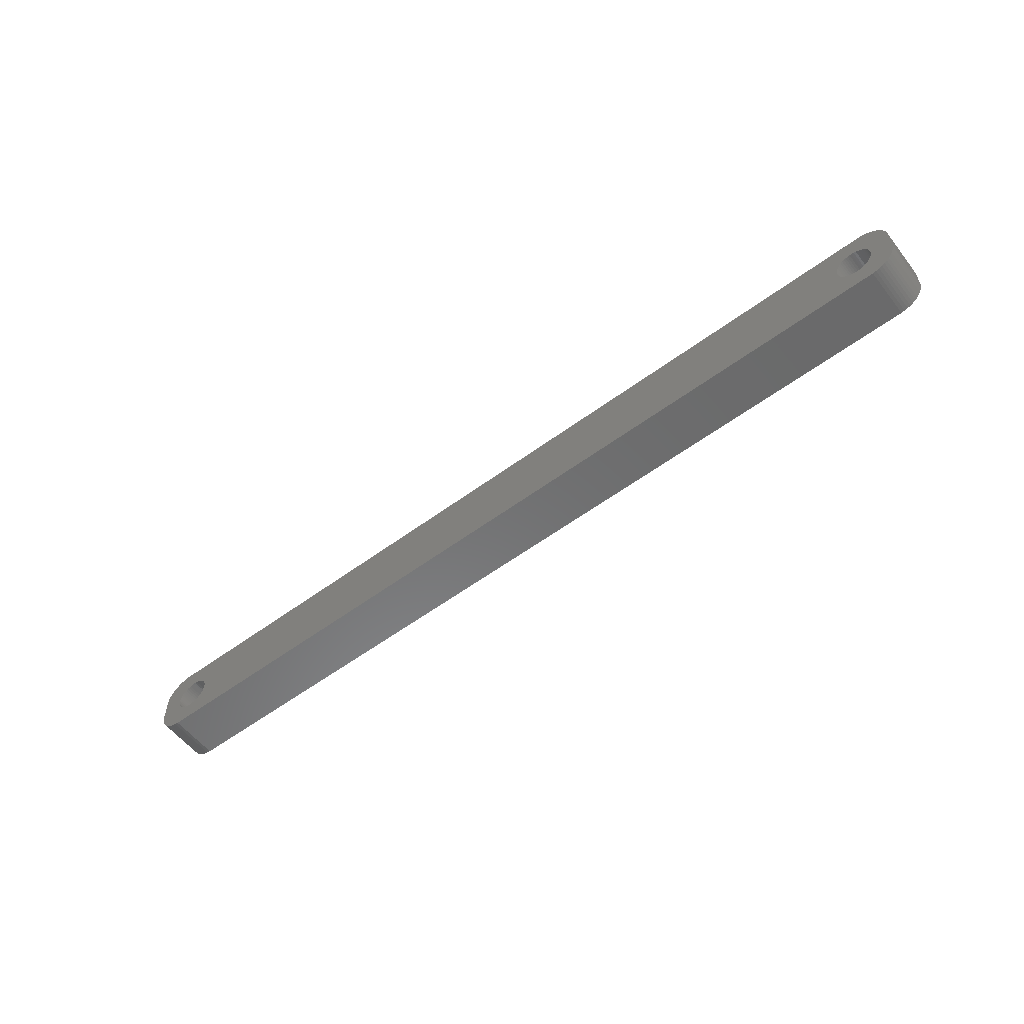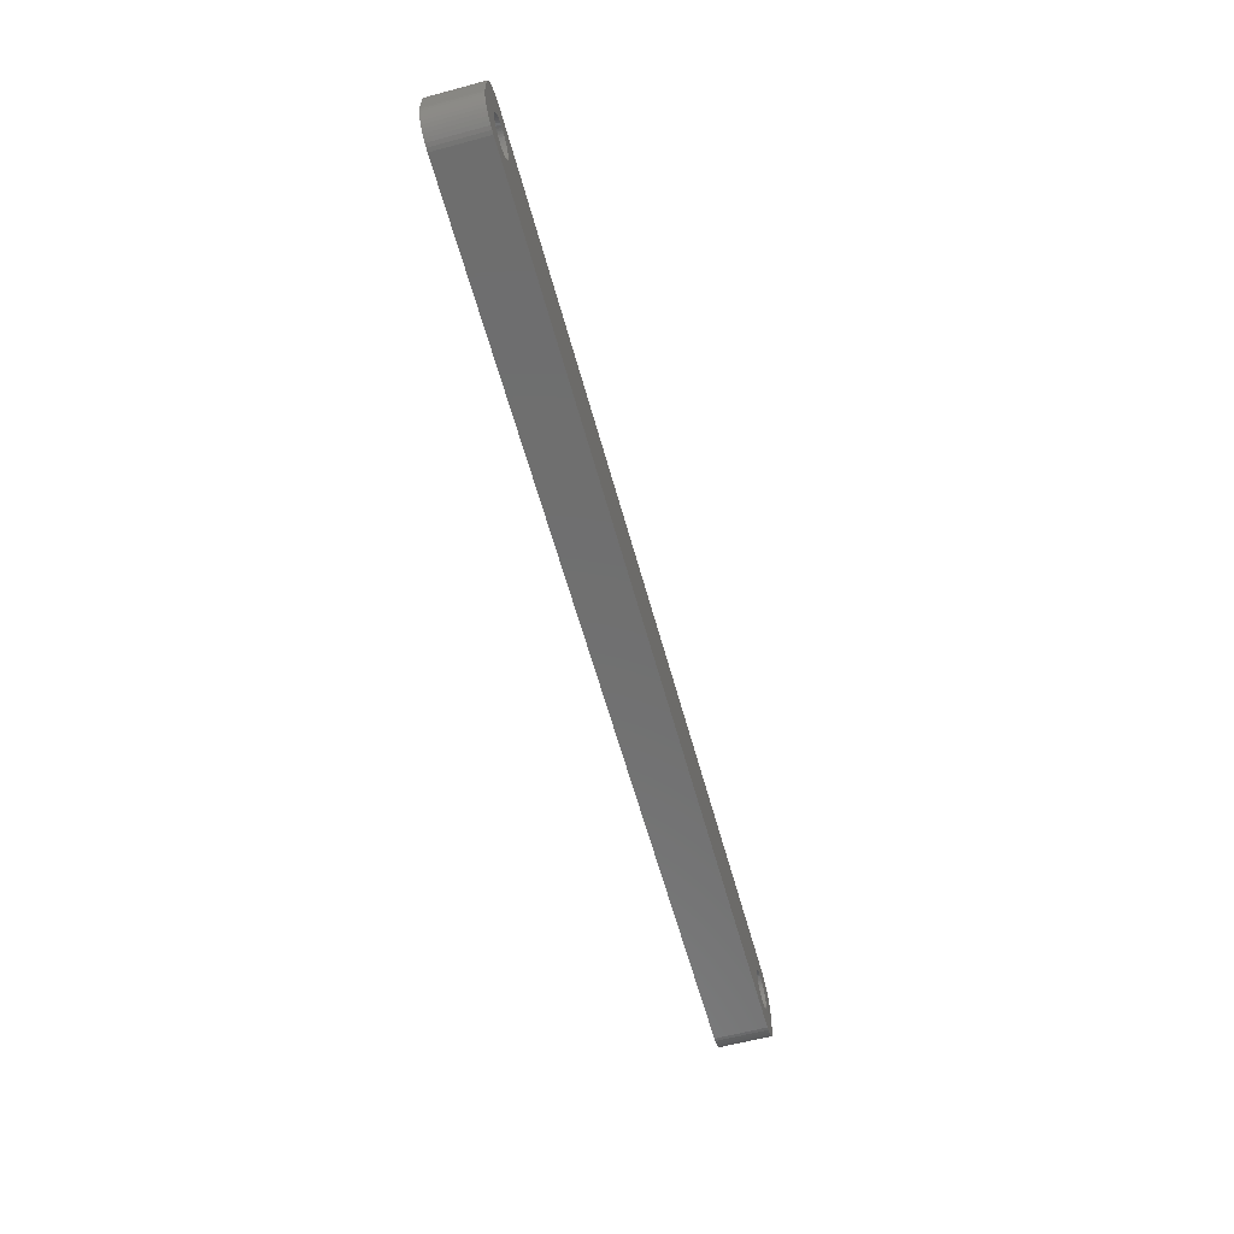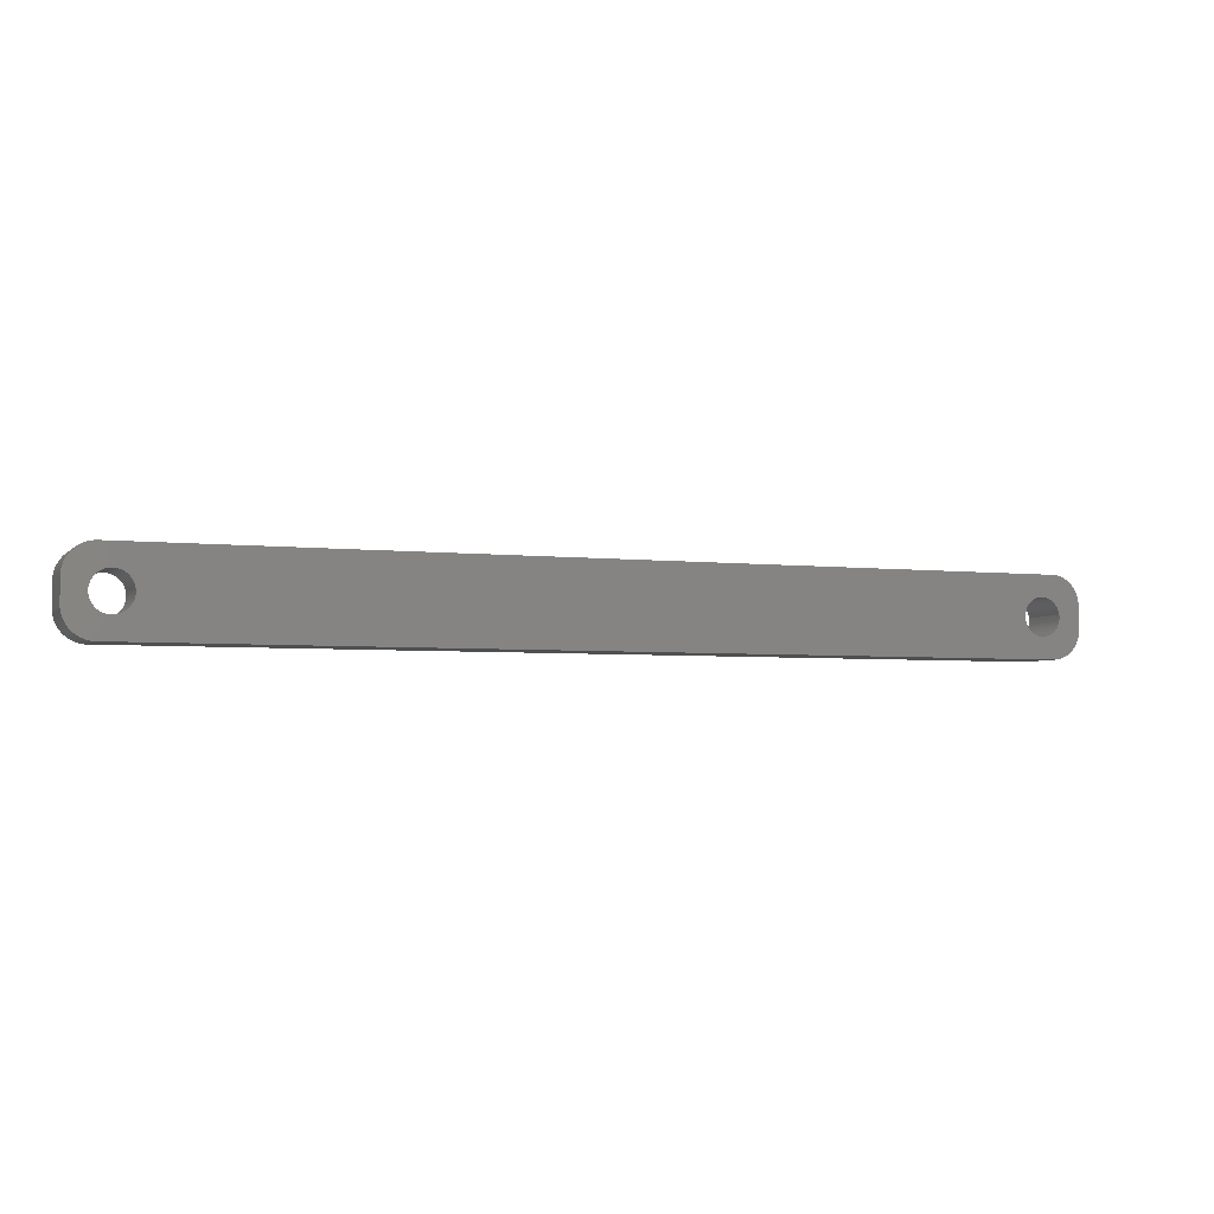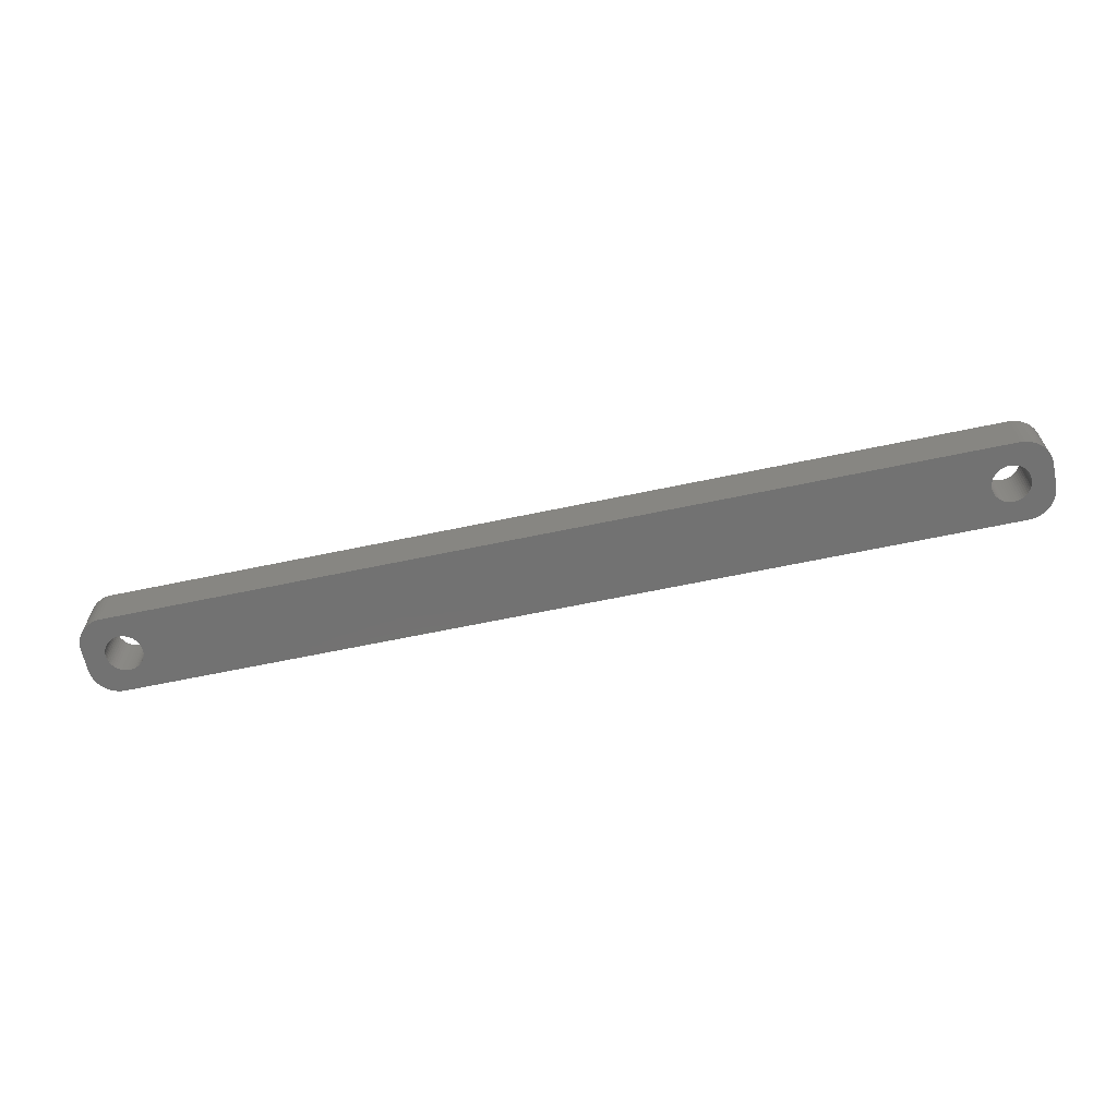
<metadata>
{"format":"stl","ext":"stl","renderer":"f3d","projection":"perspective","resolution":1024,"background":"white","views":[{"elev":-56.9,"azim":-142.4,"up":"+Y"},{"elev":-60.8,"azim":-74.7,"up":"+Y"},{"elev":-4.0,"azim":-21.5,"up":"+Y"},{"elev":-64.3,"azim":12.0,"up":"+Z"}]}
</metadata>
<code>
# stl→obj: 304 verts, 612 faces
v -71.98 1.196 0
v -72.15 1.566 9
v -72.15 1.566 0
v -71.98 1.196 9
v -72.37 1.91 9
v -72.37 1.91 0
v -74 3.091 0
v -73.62 2.941 9
v -74 3.091 9
v -73.62 2.941 0
v -76.38 2.941 0
v -76 3.091 9
v -76.38 2.941 9
v -76 3.091 0
v -78.02 1.196 9
v -77.85 1.566 0
v -77.85 1.566 9
v -78.02 1.196 0
v -71.85 -0.8082 0
v -71.78 -0.4073 9
v -71.78 -0.4073 0
v -71.85 -0.8082 9
v -73.26 2.744 0
v -72.93 2.504 9
v -73.26 2.744 9
v -72.93 2.504 0
v -78.22 0.4073 9
v -78.15 0.8082 0
v -78.15 0.8082 9
v -78.22 0.4073 0
v -77.63 1.91 9
v -77.37 2.225 0
v -77.37 2.225 9
v -77.63 1.91 0
v -76.74 2.744 0
v -76.74 2.744 9
v -75.61 3.192 0
v -75.2 3.244 9
v -75.61 3.192 9
v -75.2 3.244 0
v -71.75 0 0
v -71.78 0.4073 9
v -71.78 0.4073 0
v -71.75 0 9
v -71.98 -1.196 0
v -71.98 -1.196 9
v -72.93 -2.504 0
v -73.26 -2.744 9
v -72.93 -2.504 9
v -73.26 -2.744 0
v -71.85 0.8082 0
v -71.85 0.8082 9
v -72.63 2.225 9
v -72.63 2.225 0
v -74.8 3.244 9
v -74.8 3.244 0
v -74.39 3.192 0
v -74.39 3.192 9
v -78.25 0 9
v -78.25 0 0
v 78.02 1.196 9
v 82 2 9
v 81.96 2.627 9
v 78.25 0 9
v 82 -2 9
v 77.85 1.566 9
v 81.84 3.243 9
v 78.22 -0.4073 9
v 81.65 3.841 9
v 78.15 -0.8082 9
v 77.63 1.91 9
v 81.38 4.409 9
v 78.02 -1.196 9
v 81.05 4.939 9
v 81.96 -2.627 9
v 77.37 2.225 9
v 80.64 5.423 9
v 77.85 -1.566 9
v 80.19 5.853 9
v 81.84 -3.243 9
v 77.07 2.504 9
v 79.68 6.222 9
v 81.65 -3.841 9
v 79.13 6.524 9
v 77.63 -1.91 9
v 76.74 2.744 9
v 78.55 6.755 9
v 81.38 -4.409 9
v 81.05 -4.939 9
v 78.22 0.4073 9
v 78.15 0.8082 9
v 77.94 6.911 9
v 76.38 2.941 9
v 77.31 6.99 9
v 76 3.091 9
v 75.61 3.192 9
v 75.2 3.244 9
v 74.8 3.244 9
v 74.39 3.192 9
v 74 3.091 9
v 73.62 2.941 9
v 73.26 2.744 9
v 72.93 2.504 9
v 72.63 2.225 9
v 71.78 0.4073 9
v 71.75 0 9
v 71.85 0.8082 9
v 71.98 1.196 9
v 72.15 1.566 9
v 72.37 1.91 9
v -77.31 6.99 9
v -77.94 6.911 9
v -78.55 6.755 9
v -79.13 6.524 9
v -77.07 2.504 9
v -79.68 6.222 9
v -80.19 5.853 9
v -80.64 5.423 9
v -81.05 4.939 9
v 77.37 -2.225 9
v 80.64 -5.423 9
v 80.19 -5.853 9
v 77.07 -2.504 9
v 79.68 -6.222 9
v 79.13 -6.524 9
v 76.74 -2.744 9
v 78.55 -6.755 9
v 77.94 -6.911 9
v 76.38 -2.941 9
v 77.31 -6.99 9
v 76 -3.091 9
v 75.61 -3.192 9
v 75.2 -3.244 9
v 74.8 -3.244 9
v 74.39 -3.192 9
v 74 -3.091 9
v 73.62 -2.941 9
v 73.26 -2.744 9
v 72.93 -2.504 9
v 72.63 -2.225 9
v 71.78 -0.4073 9
v 71.85 -0.8082 9
v 71.98 -1.196 9
v 72.15 -1.566 9
v -72.15 -1.566 9
v 72.37 -1.91 9
v -72.37 -1.91 9
v -72.63 -2.225 9
v -77.31 -6.99 9
v -73.62 -2.941 9
v -74 -3.091 9
v -74.39 -3.192 9
v -74.8 -3.244 9
v -75.2 -3.244 9
v -75.61 -3.192 9
v -76 -3.091 9
v -76.38 -2.941 9
v -77.94 -6.911 9
v -76.74 -2.744 9
v -79.13 -6.524 9
v -77.07 -2.504 9
v -80.19 -5.853 9
v -77.37 -2.225 9
v -81.05 -4.939 9
v -77.63 -1.91 9
v -81.65 -3.841 9
v -77.85 -1.566 9
v -81.96 -2.627 9
v -78.02 -1.196 9
v -82 -2 9
v -78.15 -0.8082 9
v -78.22 -0.4073 9
v -78.55 -6.755 9
v -81.38 4.409 9
v -81.65 3.841 9
v -82 2 9
v -81.84 3.243 9
v -81.96 2.627 9
v -79.68 -6.222 9
v -80.64 -5.423 9
v -81.38 -4.409 9
v -81.84 -3.243 9
v -77.07 2.504 0
v -72.37 -1.91 0
v -72.15 -1.566 0
v -74.8 -3.244 0
v -75.2 -3.244 0
v -78.15 -0.8082 0
v -78.02 -1.196 0
v -77.85 -1.566 0
v -74.39 -3.192 0
v -76 -3.091 0
v -76.38 -2.941 0
v 78.02 -1.196 0
v 82 -2 0
v 81.96 -2.627 0
v 78.25 0 0
v 82 2 0
v 77.85 -1.566 0
v 81.84 -3.243 0
v 78.22 0.4073 0
v 81.65 -3.841 0
v 78.15 0.8082 0
v 77.63 -1.91 0
v 81.38 -4.409 0
v 78.02 1.196 0
v 81.05 -4.939 0
v 81.96 2.627 0
v 77.37 -2.225 0
v 80.64 -5.423 0
v 77.85 1.566 0
v 80.19 -5.853 0
v 81.84 3.243 0
v 77.07 -2.504 0
v 79.68 -6.222 0
v 81.65 3.841 0
v 79.13 -6.524 0
v 77.63 1.91 0
v 76.74 -2.744 0
v 78.55 -6.755 0
v 81.38 4.409 0
v 81.05 4.939 0
v 78.22 -0.4073 0
v 78.15 -0.8082 0
v 77.94 -6.911 0
v 76.38 -2.941 0
v 77.31 -6.99 0
v 76 -3.091 0
v 75.61 -3.192 0
v 75.2 -3.244 0
v 74.8 -3.244 0
v 74.39 -3.192 0
v 74 -3.091 0
v 73.62 -2.941 0
v 73.26 -2.744 0
v 72.93 -2.504 0
v 72.63 -2.225 0
v 71.78 -0.4073 0
v 71.75 0 0
v 71.85 -0.8082 0
v 71.98 -1.196 0
v 72.15 -1.566 0
v 72.37 -1.91 0
v -72.63 -2.225 0
v -77.31 -6.99 0
v -73.62 -2.941 0
v -74 -3.091 0
v -75.61 -3.192 0
v -77.94 -6.911 0
v -76.74 -2.744 0
v -78.55 -6.755 0
v -79.13 -6.524 0
v -77.07 -2.504 0
v -79.68 -6.222 0
v -80.19 -5.853 0
v -77.37 -2.225 0
v -80.64 -5.423 0
v -81.05 -4.939 0
v -77.63 -1.91 0
v 77.37 2.225 0
v 80.64 5.423 0
v 80.19 5.853 0
v 77.07 2.504 0
v 79.68 6.222 0
v 79.13 6.524 0
v 76.74 2.744 0
v 78.55 6.755 0
v 77.94 6.911 0
v 76.38 2.941 0
v 77.31 6.99 0
v 76 3.091 0
v 75.61 3.192 0
v 75.2 3.244 0
v 74.8 3.244 0
v 74.39 3.192 0
v 74 3.091 0
v 73.62 2.941 0
v 73.26 2.744 0
v 72.93 2.504 0
v 72.63 2.225 0
v 71.78 0.4073 0
v 71.85 0.8082 0
v 71.98 1.196 0
v 72.15 1.566 0
v 72.37 1.91 0
v -77.31 6.99 0
v -77.94 6.911 0
v -79.13 6.524 0
v -80.19 5.853 0
v -81.05 4.939 0
v -81.65 3.841 0
v -81.96 2.627 0
v -82 2 0
v -78.55 6.755 0
v -81.38 -4.409 0
v -81.65 -3.841 0
v -82 -2 0
v -81.84 -3.243 0
v -81.96 -2.627 0
v -79.68 6.222 0
v -80.64 5.423 0
v -78.22 -0.4073 0
v -81.38 4.409 0
v -81.84 3.243 0
f 1 2 3
f 2 1 4
f 3 5 6
f 5 3 2
f 7 8 9
f 8 7 10
f 11 12 13
f 12 11 14
f 15 16 17
f 16 15 18
f 19 20 21
f 20 19 22
f 23 24 25
f 24 23 26
f 27 28 29
f 28 27 30
f 31 32 33
f 32 31 34
f 35 13 36
f 13 35 11
f 37 38 39
f 38 37 40
f 41 42 43
f 42 41 44
f 45 22 19
f 22 45 46
f 47 48 49
f 48 47 50
f 51 4 1
f 4 51 52
f 26 53 24
f 53 26 54
f 40 55 38
f 55 40 56
f 57 9 58
f 9 57 7
f 10 25 8
f 25 10 23
f 59 30 27
f 30 59 60
f 61 62 63
f 62 64 65
f 66 63 67
f 68 65 64
f 66 67 69
f 70 65 68
f 71 69 72
f 73 65 70
f 71 72 74
f 65 73 75
f 76 74 77
f 78 75 73
f 76 77 79
f 75 78 80
f 81 79 82
f 80 78 83
f 81 82 84
f 85 83 78
f 86 84 87
f 83 85 88
f 88 85 89
f 62 90 64
f 62 91 90
f 62 61 91
f 86 87 92
f 63 66 61
f 69 71 66
f 74 76 71
f 93 92 94
f 79 81 76
f 84 86 81
f 92 93 86
f 94 95 93
f 94 96 95
f 94 97 96
f 94 98 97
f 94 99 98
f 94 100 99
f 94 101 100
f 94 102 101
f 94 103 102
f 94 104 103
f 105 44 106
f 42 105 107
f 52 107 108
f 4 108 109
f 2 109 110
f 5 110 104
f 53 104 94
f 105 42 44
f 107 52 42
f 108 4 52
f 109 2 4
f 110 5 2
f 104 53 5
f 111 53 94
f 53 111 24
f 24 111 25
f 25 111 8
f 8 111 9
f 9 111 58
f 58 111 55
f 55 111 38
f 111 39 38
f 111 12 39
f 111 13 12
f 112 13 111
f 13 112 36
f 113 36 112
f 114 36 113
f 36 114 115
f 116 115 114
f 117 115 116
f 115 117 33
f 118 33 117
f 119 33 118
f 33 119 31
f 120 89 85
f 89 120 121
f 121 120 122
f 123 122 120
f 122 123 124
f 124 123 125
f 126 125 123
f 125 126 127
f 127 126 128
f 129 128 126
f 128 129 130
f 131 130 129
f 132 130 131
f 133 130 132
f 134 130 133
f 135 130 134
f 136 130 135
f 137 130 136
f 138 130 137
f 139 130 138
f 140 130 139
f 44 141 106
f 20 141 44
f 141 20 142
f 22 142 20
f 142 22 143
f 46 143 22
f 143 46 144
f 145 144 46
f 144 145 146
f 147 146 145
f 146 147 140
f 148 140 147
f 140 148 130
f 149 148 49
f 149 49 48
f 149 48 150
f 149 150 151
f 149 151 152
f 149 152 153
f 149 153 154
f 148 149 130
f 155 149 154
f 156 149 155
f 157 149 156
f 158 157 159
f 160 159 161
f 162 161 163
f 164 163 165
f 166 165 167
f 157 158 149
f 168 167 169
f 170 169 171
f 170 171 172
f 170 172 59
f 159 173 158
f 174 31 119
f 175 31 174
f 170 59 176
f 31 175 17
f 169 170 168
f 177 17 175
f 159 160 173
f 178 17 177
f 161 179 160
f 17 178 15
f 161 162 179
f 176 15 178
f 163 180 162
f 15 176 29
f 163 164 180
f 29 176 27
f 165 181 164
f 27 176 59
f 165 166 181
f 167 182 166
f 167 168 182
f 29 18 15
f 18 29 28
f 17 34 31
f 34 17 16
f 14 39 12
f 39 14 37
f 183 36 115
f 36 183 35
f 32 115 33
f 115 32 183
f 21 44 41
f 44 21 20
f 184 145 185
f 145 184 147
f 186 154 153
f 154 186 187
f 169 188 171
f 188 169 189
f 167 189 169
f 189 167 190
f 191 153 152
f 153 191 186
f 43 52 51
f 52 43 42
f 6 53 54
f 53 6 5
f 56 58 55
f 58 56 57
f 192 157 156
f 157 192 193
f 194 195 196
f 195 197 198
f 199 196 200
f 201 198 197
f 199 200 202
f 203 198 201
f 204 202 205
f 206 198 203
f 204 205 207
f 198 206 208
f 209 207 210
f 211 208 206
f 209 210 212
f 208 211 213
f 214 212 215
f 213 211 216
f 214 215 217
f 218 216 211
f 219 217 220
f 216 218 221
f 221 218 222
f 195 223 197
f 195 224 223
f 195 194 224
f 219 220 225
f 196 199 194
f 202 204 199
f 207 209 204
f 226 225 227
f 212 214 209
f 217 219 214
f 225 226 219
f 227 228 226
f 227 229 228
f 227 230 229
f 227 231 230
f 227 232 231
f 227 233 232
f 227 234 233
f 227 235 234
f 227 236 235
f 227 237 236
f 238 41 239
f 21 238 240
f 19 240 241
f 45 241 242
f 185 242 243
f 184 243 237
f 244 237 227
f 238 21 41
f 240 19 21
f 241 45 19
f 242 185 45
f 243 184 185
f 237 244 184
f 245 244 227
f 244 245 47
f 47 245 50
f 50 245 246
f 246 245 247
f 247 245 191
f 191 245 186
f 186 245 187
f 245 248 187
f 245 192 248
f 245 193 192
f 249 193 245
f 193 249 250
f 251 250 249
f 252 250 251
f 250 252 253
f 254 253 252
f 255 253 254
f 253 255 256
f 257 256 255
f 258 256 257
f 256 258 259
f 260 222 218
f 222 260 261
f 261 260 262
f 263 262 260
f 262 263 264
f 264 263 265
f 266 265 263
f 265 266 267
f 267 266 268
f 269 268 266
f 268 269 270
f 271 270 269
f 272 270 271
f 273 270 272
f 274 270 273
f 275 270 274
f 276 270 275
f 277 270 276
f 278 270 277
f 279 270 278
f 280 270 279
f 41 281 239
f 43 281 41
f 281 43 282
f 51 282 43
f 282 51 283
f 1 283 51
f 283 1 284
f 3 284 1
f 284 3 285
f 6 285 3
f 285 6 280
f 54 280 6
f 280 54 270
f 286 54 26
f 286 26 23
f 286 23 10
f 286 10 7
f 286 7 57
f 286 57 56
f 286 56 40
f 54 286 270
f 37 286 40
f 14 286 37
f 11 286 14
f 287 11 35
f 288 35 183
f 289 183 32
f 290 32 34
f 291 34 16
f 11 287 286
f 292 16 18
f 293 18 28
f 293 28 30
f 293 30 60
f 35 294 287
f 295 259 258
f 296 259 295
f 293 60 297
f 259 296 190
f 18 293 292
f 298 190 296
f 35 288 294
f 299 190 298
f 183 300 288
f 190 299 189
f 183 289 300
f 297 189 299
f 32 301 289
f 189 297 188
f 32 290 301
f 188 297 302
f 34 303 290
f 302 297 60
f 34 291 303
f 16 304 291
f 16 292 304
f 247 152 151
f 152 247 191
f 50 150 48
f 150 50 246
f 244 49 148
f 49 244 47
f 185 46 45
f 46 185 145
f 250 161 159
f 161 250 253
f 248 156 155
f 156 248 192
f 187 155 154
f 155 187 248
f 163 259 165
f 259 163 256
f 165 190 167
f 190 165 259
f 253 163 161
f 163 253 256
f 171 302 172
f 302 171 188
f 172 60 59
f 60 172 302
f 244 147 184
f 147 244 148
f 193 159 157
f 159 193 250
f 246 151 150
f 151 246 247
f 203 61 206
f 61 203 91
f 197 90 201
f 90 197 64
f 274 97 98
f 97 274 273
f 263 76 81
f 76 263 260
f 110 280 104
f 280 110 285
f 278 101 102
f 101 278 277
f 140 243 146
f 243 140 237
f 206 66 211
f 66 206 61
f 211 71 218
f 71 211 66
f 271 93 95
f 93 271 269
f 272 95 96
f 95 272 271
f 266 81 86
f 81 266 263
f 107 283 108
f 283 107 282
f 108 284 109
f 284 108 283
f 106 281 105
f 281 106 239
f 279 102 103
f 102 279 278
f 226 131 129
f 131 226 228
f 209 85 204
f 85 209 120
f 214 126 123
f 126 214 219
f 204 78 199
f 78 204 85
f 235 139 138
f 139 235 236
f 232 136 135
f 136 232 233
f 143 240 142
f 240 143 241
f 146 242 144
f 242 146 243
f 141 239 106
f 239 141 238
f 275 98 99
f 98 275 274
f 277 100 101
f 100 277 276
f 276 99 100
f 99 276 275
f 229 133 132
f 133 229 230
f 228 132 131
f 132 228 229
f 209 123 120
f 123 209 214
f 194 70 224
f 70 194 73
f 223 64 197
f 64 223 68
f 199 73 194
f 73 199 78
f 231 135 134
f 135 231 232
f 234 138 137
f 138 234 235
f 233 137 136
f 137 233 234
f 230 134 133
f 134 230 231
f 236 140 139
f 140 236 237
f 144 241 143
f 241 144 242
f 142 238 141
f 238 142 240
f 201 91 203
f 91 201 90
f 218 76 260
f 76 218 71
f 273 96 97
f 96 273 272
f 269 86 93
f 86 269 266
f 109 285 110
f 285 109 284
f 105 282 107
f 282 105 281
f 280 103 104
f 103 280 279
f 219 129 126
f 129 219 226
f 224 68 223
f 68 224 70
f 297 176 293
f 176 297 170
f 270 111 94
f 111 270 286
f 245 130 149
f 130 245 227
f 257 162 180
f 162 257 255
f 75 195 65
f 195 75 196
f 227 128 130
f 128 227 225
f 69 221 72
f 221 69 216
f 265 87 84
f 87 265 267
f 267 92 87
f 92 267 268
f 288 116 114
f 116 288 300
f 286 112 111
f 112 286 287
f 304 175 291
f 175 304 177
f 296 182 298
f 182 296 166
f 252 173 160
f 173 252 251
f 121 207 89
f 207 121 210
f 67 216 69
f 216 67 213
f 72 222 74
f 222 72 221
f 74 261 77
f 261 74 222
f 261 79 77
f 79 261 262
f 268 94 92
f 94 268 270
f 303 119 290
f 119 303 174
f 299 170 297
f 170 299 168
f 257 164 258
f 164 257 180
f 295 166 296
f 166 295 181
f 255 179 162
f 179 255 254
f 251 158 173
f 158 251 249
f 65 198 62
f 198 65 195
f 80 196 75
f 196 80 200
f 88 202 83
f 202 88 205
f 215 122 124
f 122 215 212
f 220 125 127
f 125 220 217
f 262 82 79
f 82 262 264
f 264 84 82
f 84 264 265
f 287 113 112
f 113 287 294
f 292 177 304
f 177 292 178
f 298 168 299
f 168 298 182
f 258 181 295
f 181 258 164
f 254 160 179
f 160 254 252
f 249 149 158
f 149 249 245
f 89 205 88
f 205 89 207
f 212 121 122
f 121 212 210
f 225 127 128
f 127 225 220
f 217 124 125
f 124 217 215
f 289 118 117
f 118 289 301
f 290 118 301
f 118 290 119
f 294 114 113
f 114 294 288
f 293 178 292
f 178 293 176
f 63 213 67
f 213 63 208
f 62 208 63
f 208 62 198
f 83 200 80
f 200 83 202
f 300 117 116
f 117 300 289
f 291 174 303
f 174 291 175

</code>
